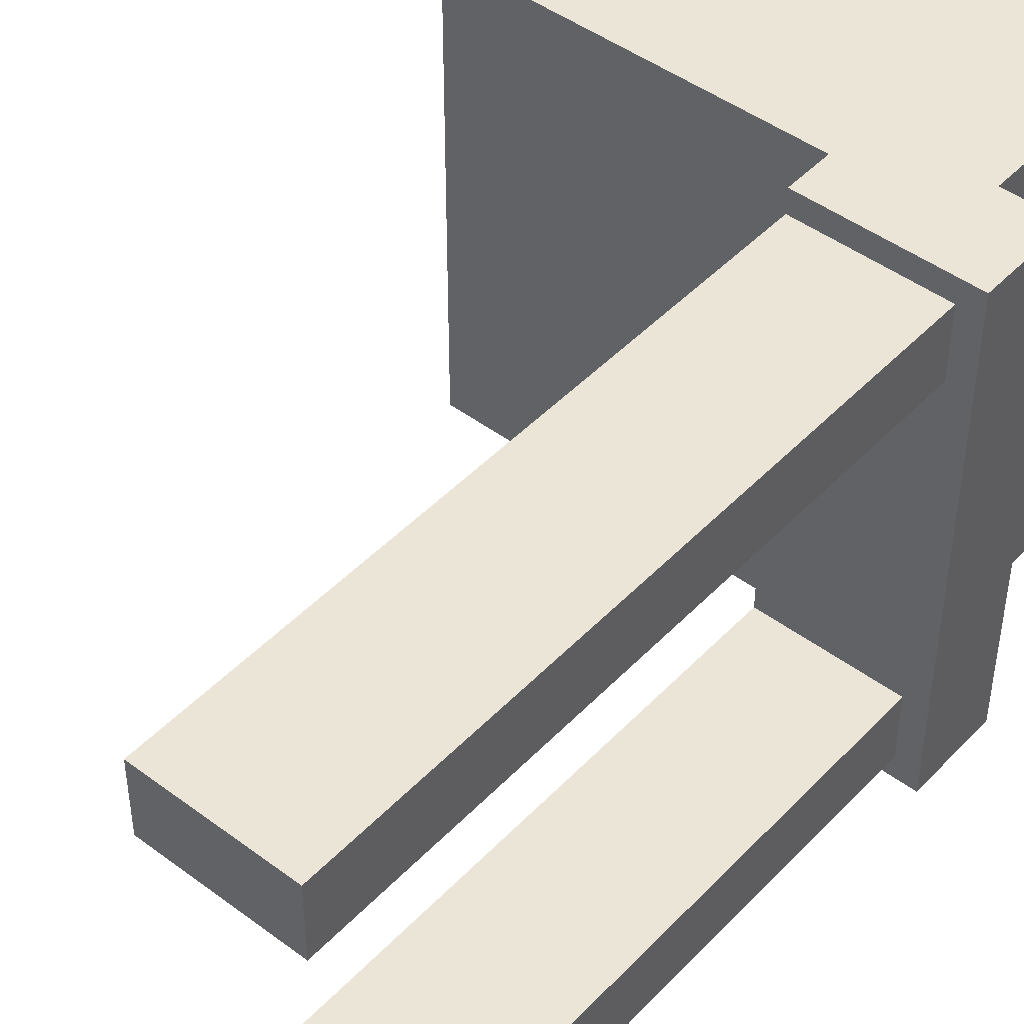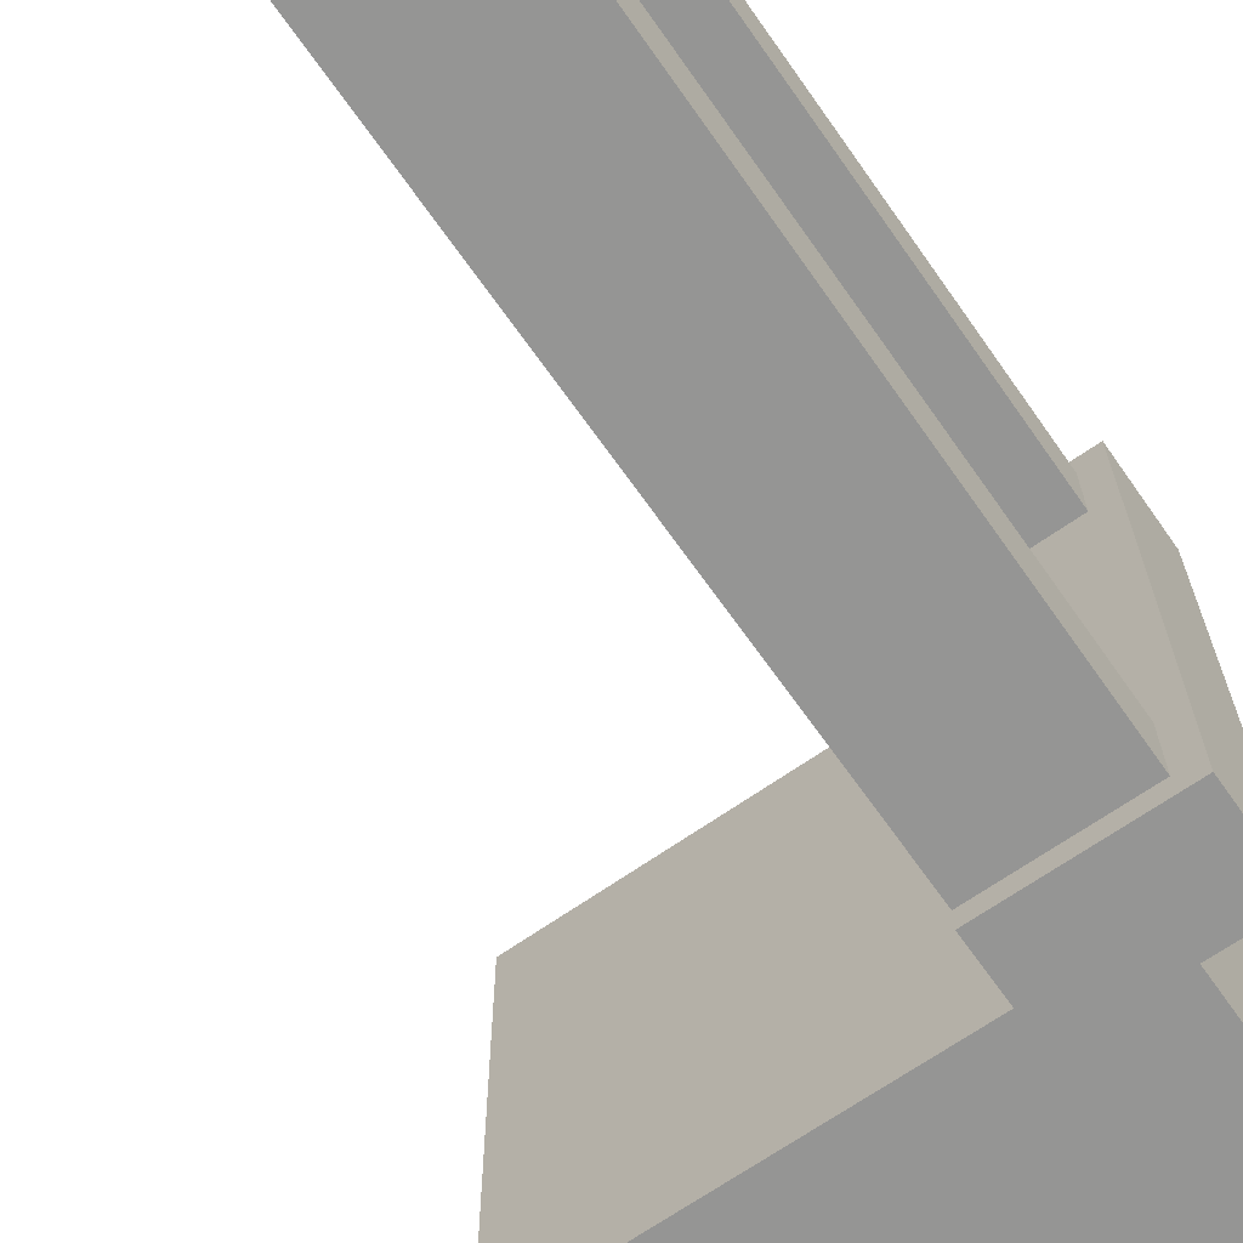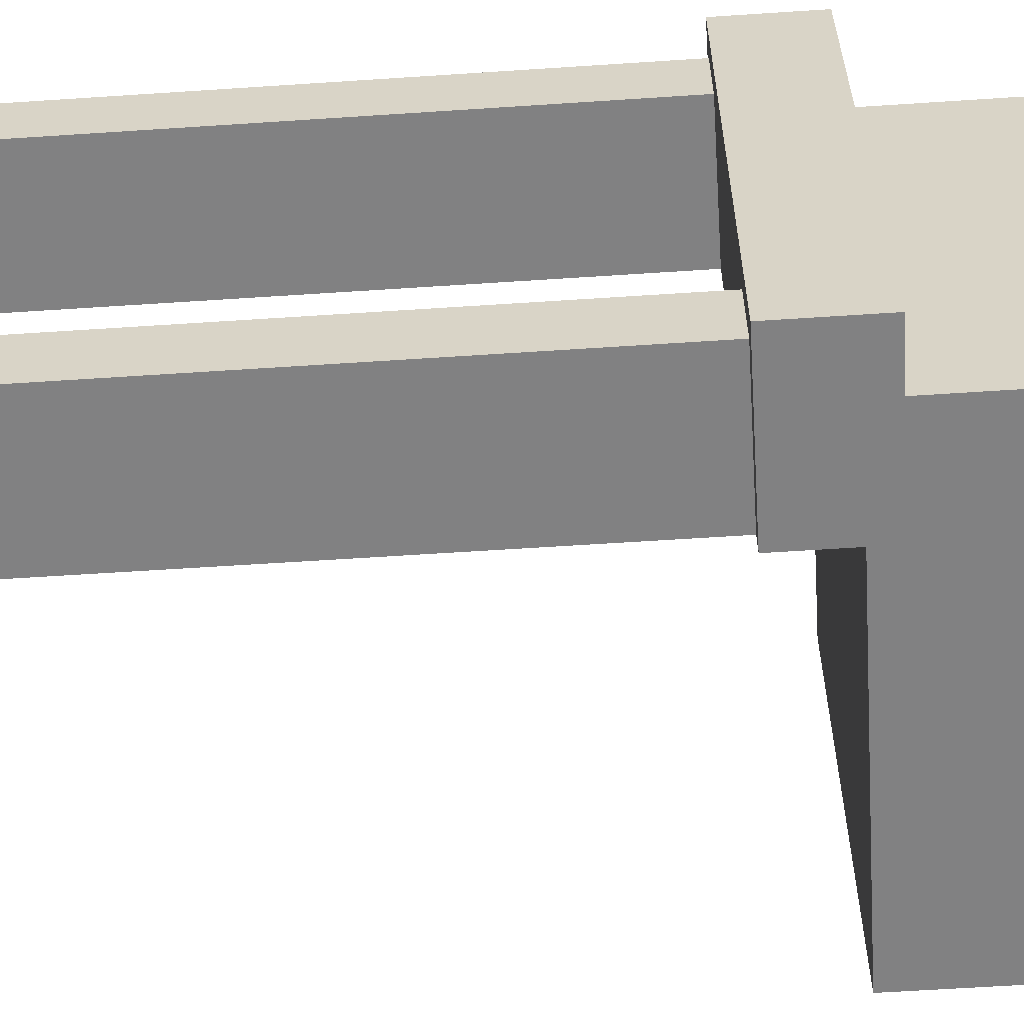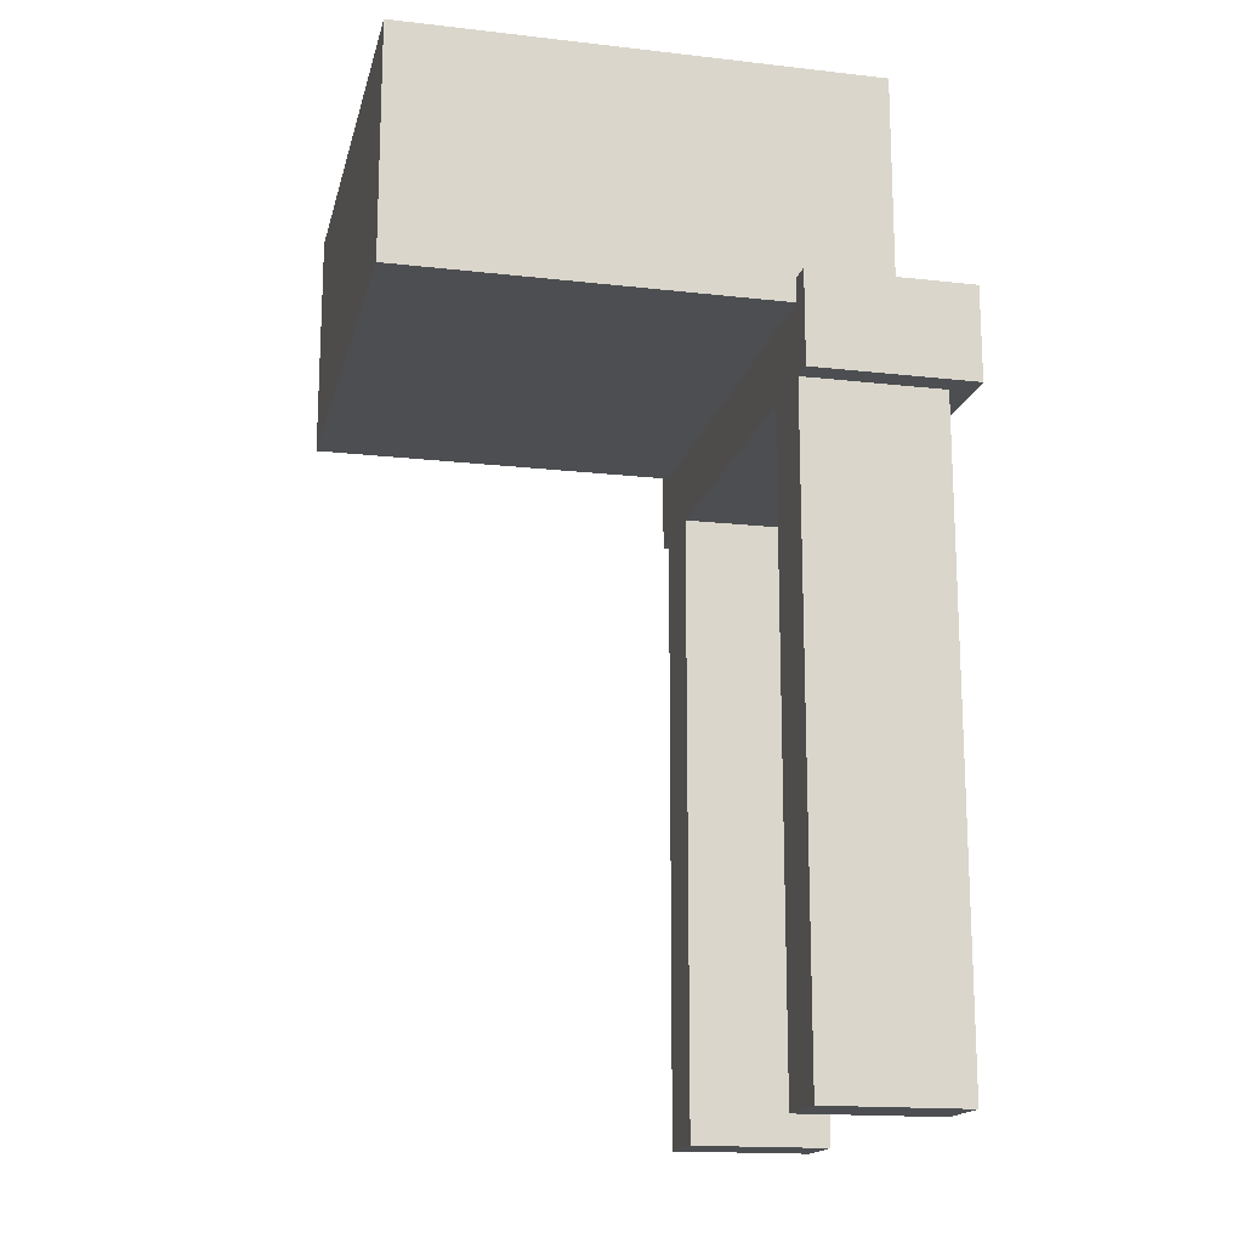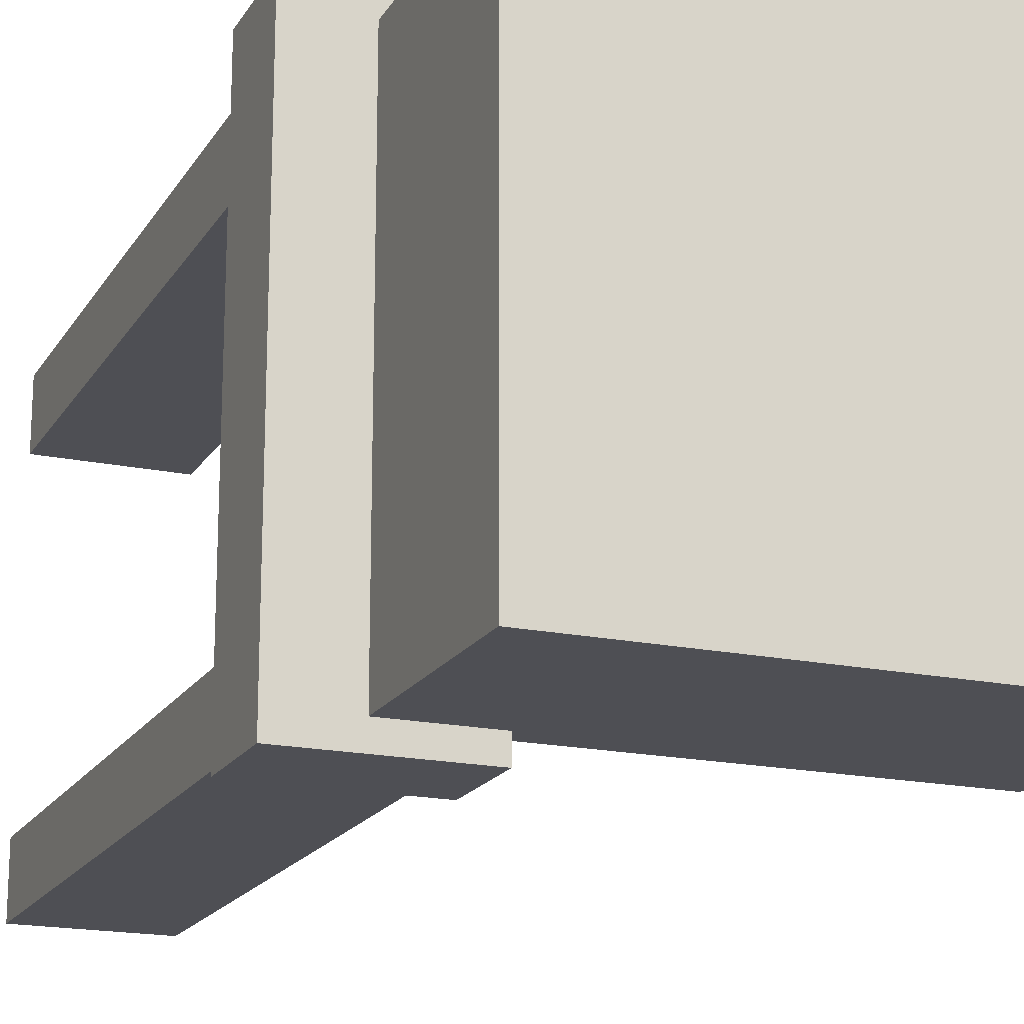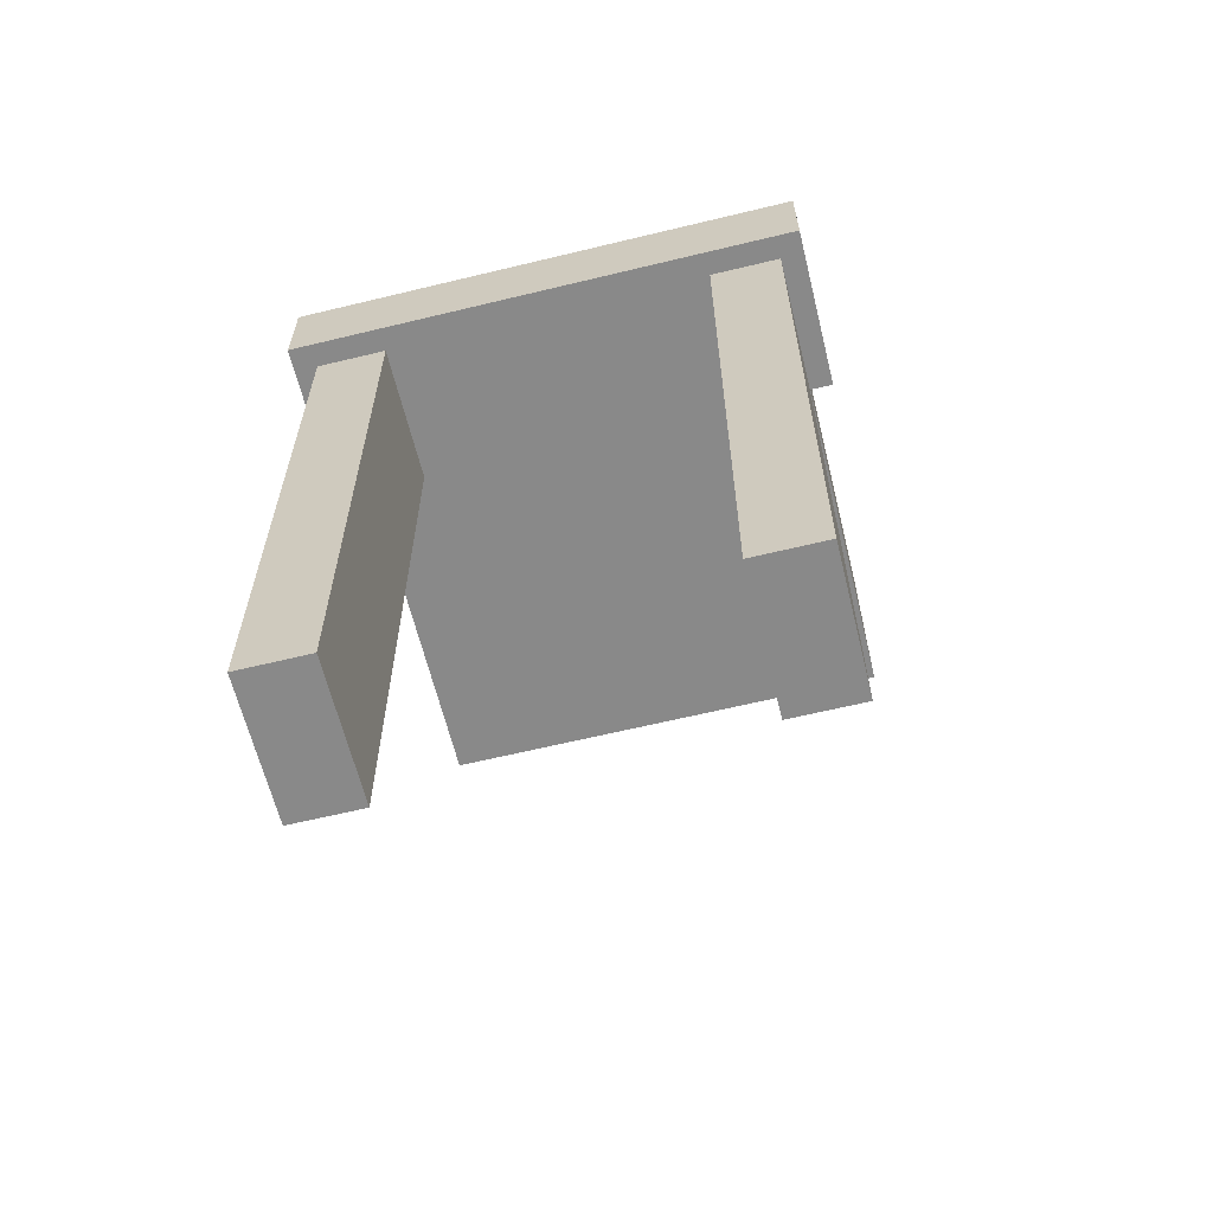
<metadata>
{"format":"obj","ext":"obj","renderer":"f3d","projection":"perspective","resolution":1024,"background":"white","views":[{"elev":46.0,"azim":40.5,"up":"+Z"},{"elev":-67.4,"azim":35.1,"up":"+Z"},{"elev":-60.4,"azim":93.9,"up":"+Z"},{"elev":-16.7,"azim":-13.0,"up":"+Y"},{"elev":-18.3,"azim":157.8,"up":"+Z"},{"elev":-63.0,"azim":103.8,"up":"+Y"}]}
</metadata>
<code>
o object1
g object1
v 0.5 1.5 0.5
v -0.5 1.5 0.5
v -0.5 1.5 -0.5
v 0.5 1.5 -0.5
v -0.5 2 0.5
v 0.5 2 0.5
v -0.5 2 -0.5
v 0.5 2 -0.5
f 1 2 4
f 2 3 4
f 1 6 2
f 6 5 2
f 6 8 5
f 8 7 5
f 4 8 1
f 8 6 1
f 3 7 8
f 3 8 4
f 2 5 3
f 5 7 3
o object2
g object2
v 0.3 0 0.5
v 0.6 0 0.5
v 0.6 0 0.35
v 0.3 0 0.35
v 0.6 1.35 0.35
v 0.3 1.35 0.35
v 0.6 1.35 -0.35
v 0.3 1.35 -0.35
v 0.6 0 -0.35
v 0.3 0 -0.35
v 0.6 0 -0.5
v 0.3 0 -0.5
v 0.6 1.35 -0.5
v 0.3 1.35 -0.5
v 0.3 1.35 0.55
v 0.3 1.35 0.5
v 0.6 1.35 0.5
v 0.3 1.35 -0.55
v 0.65 1.35 -0.55
v 0.65 1.35 0.55
v 0.3 1.55 0.55
v 0.65 1.55 0.55
v 0.3 1.55 -0.55
v 0.65 1.55 -0.55
v 0.3 1.5 -0.5
v 0.3 1.5 0.5
f 12 11 10
f 12 10 9
f 14 13 12
f 13 11 12
f 16 15 13
f 13 27 28
f 28 23 25
f 23 24 25
f 21 26 27
f 21 22 26
f 28 25 13
f 13 15 27
f 15 21 27
f 16 13 14
f 18 17 16
f 17 15 16
f 20 19 17
f 20 17 18
f 21 19 22
f 19 20 22
f 15 17 21
f 17 19 21
f 28 30 23
f 30 29 23
f 30 32 29
f 32 31 29
f 27 32 28
f 32 30 28
f 26 31 27
f 31 32 27
f 26 22 33
f 29 31 33
f 34 23 29
f 16 14 34
f 14 9 24
f 14 12 9
f 20 18 16
f 14 24 34
f 34 24 23
f 33 34 29
f 22 20 16
f 16 34 22
f 34 33 22
f 31 26 33
f 24 9 25
f 9 10 25
f 25 10 13
f 10 11 13

</code>
